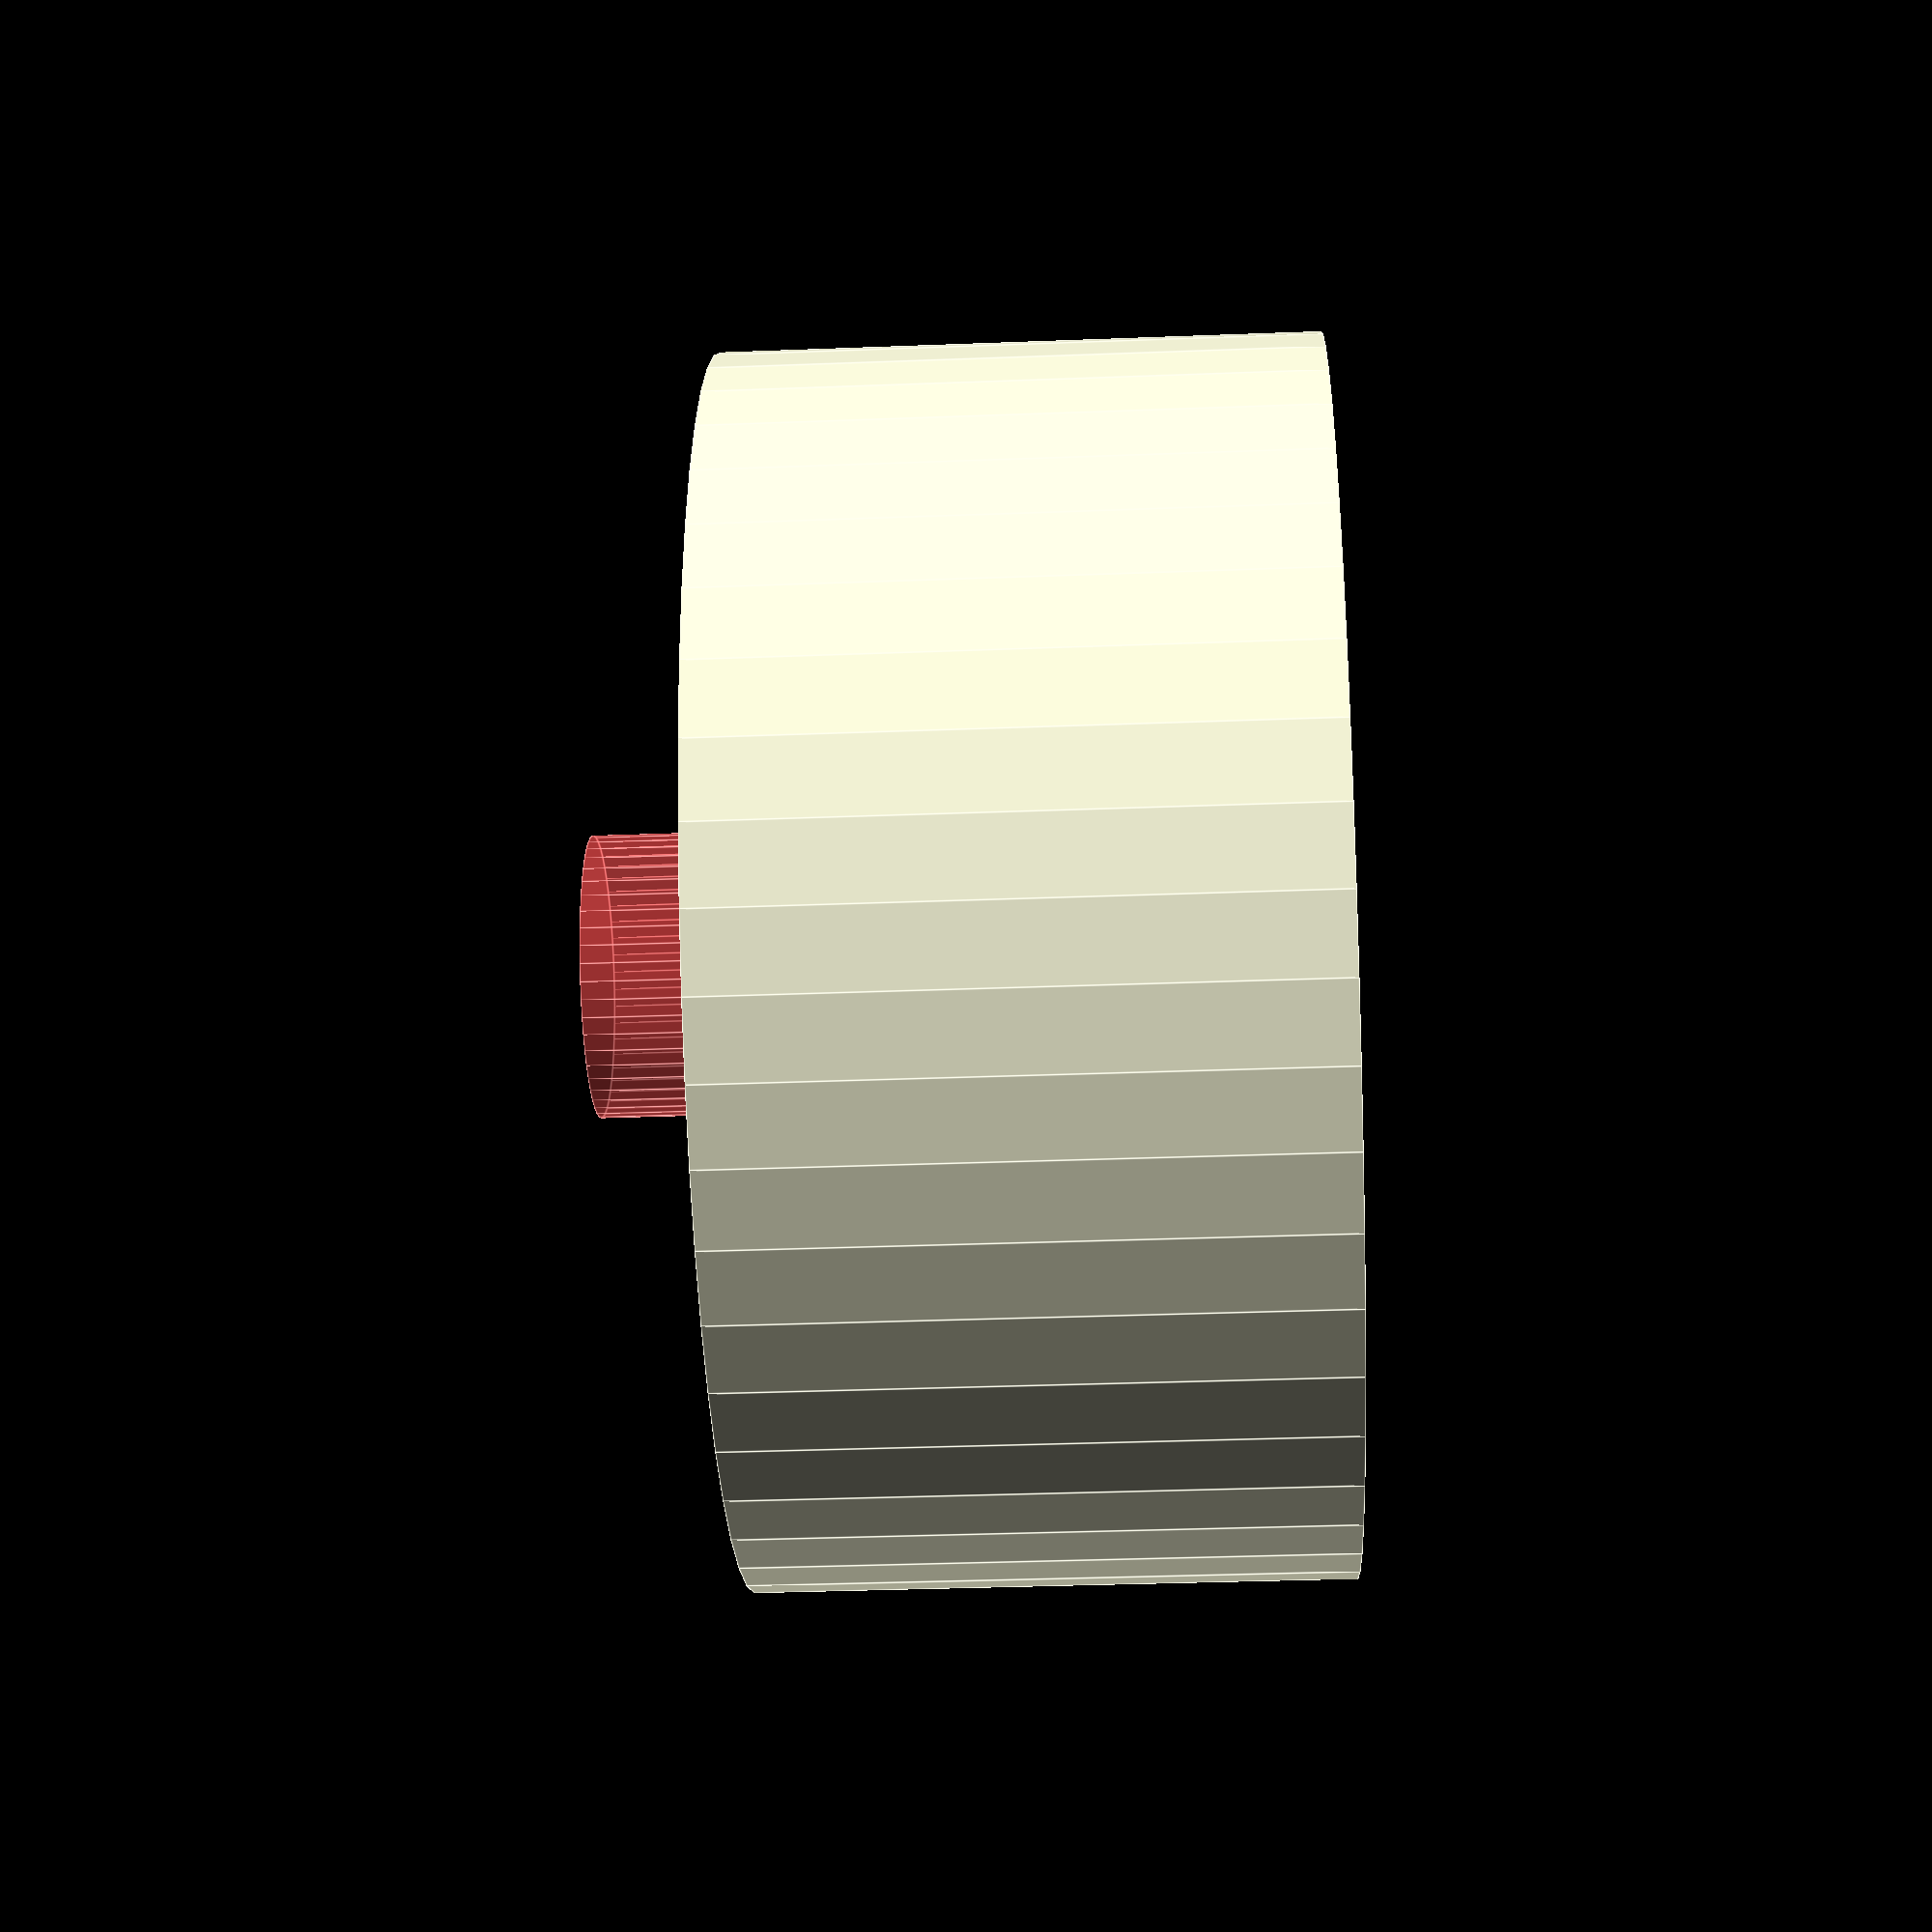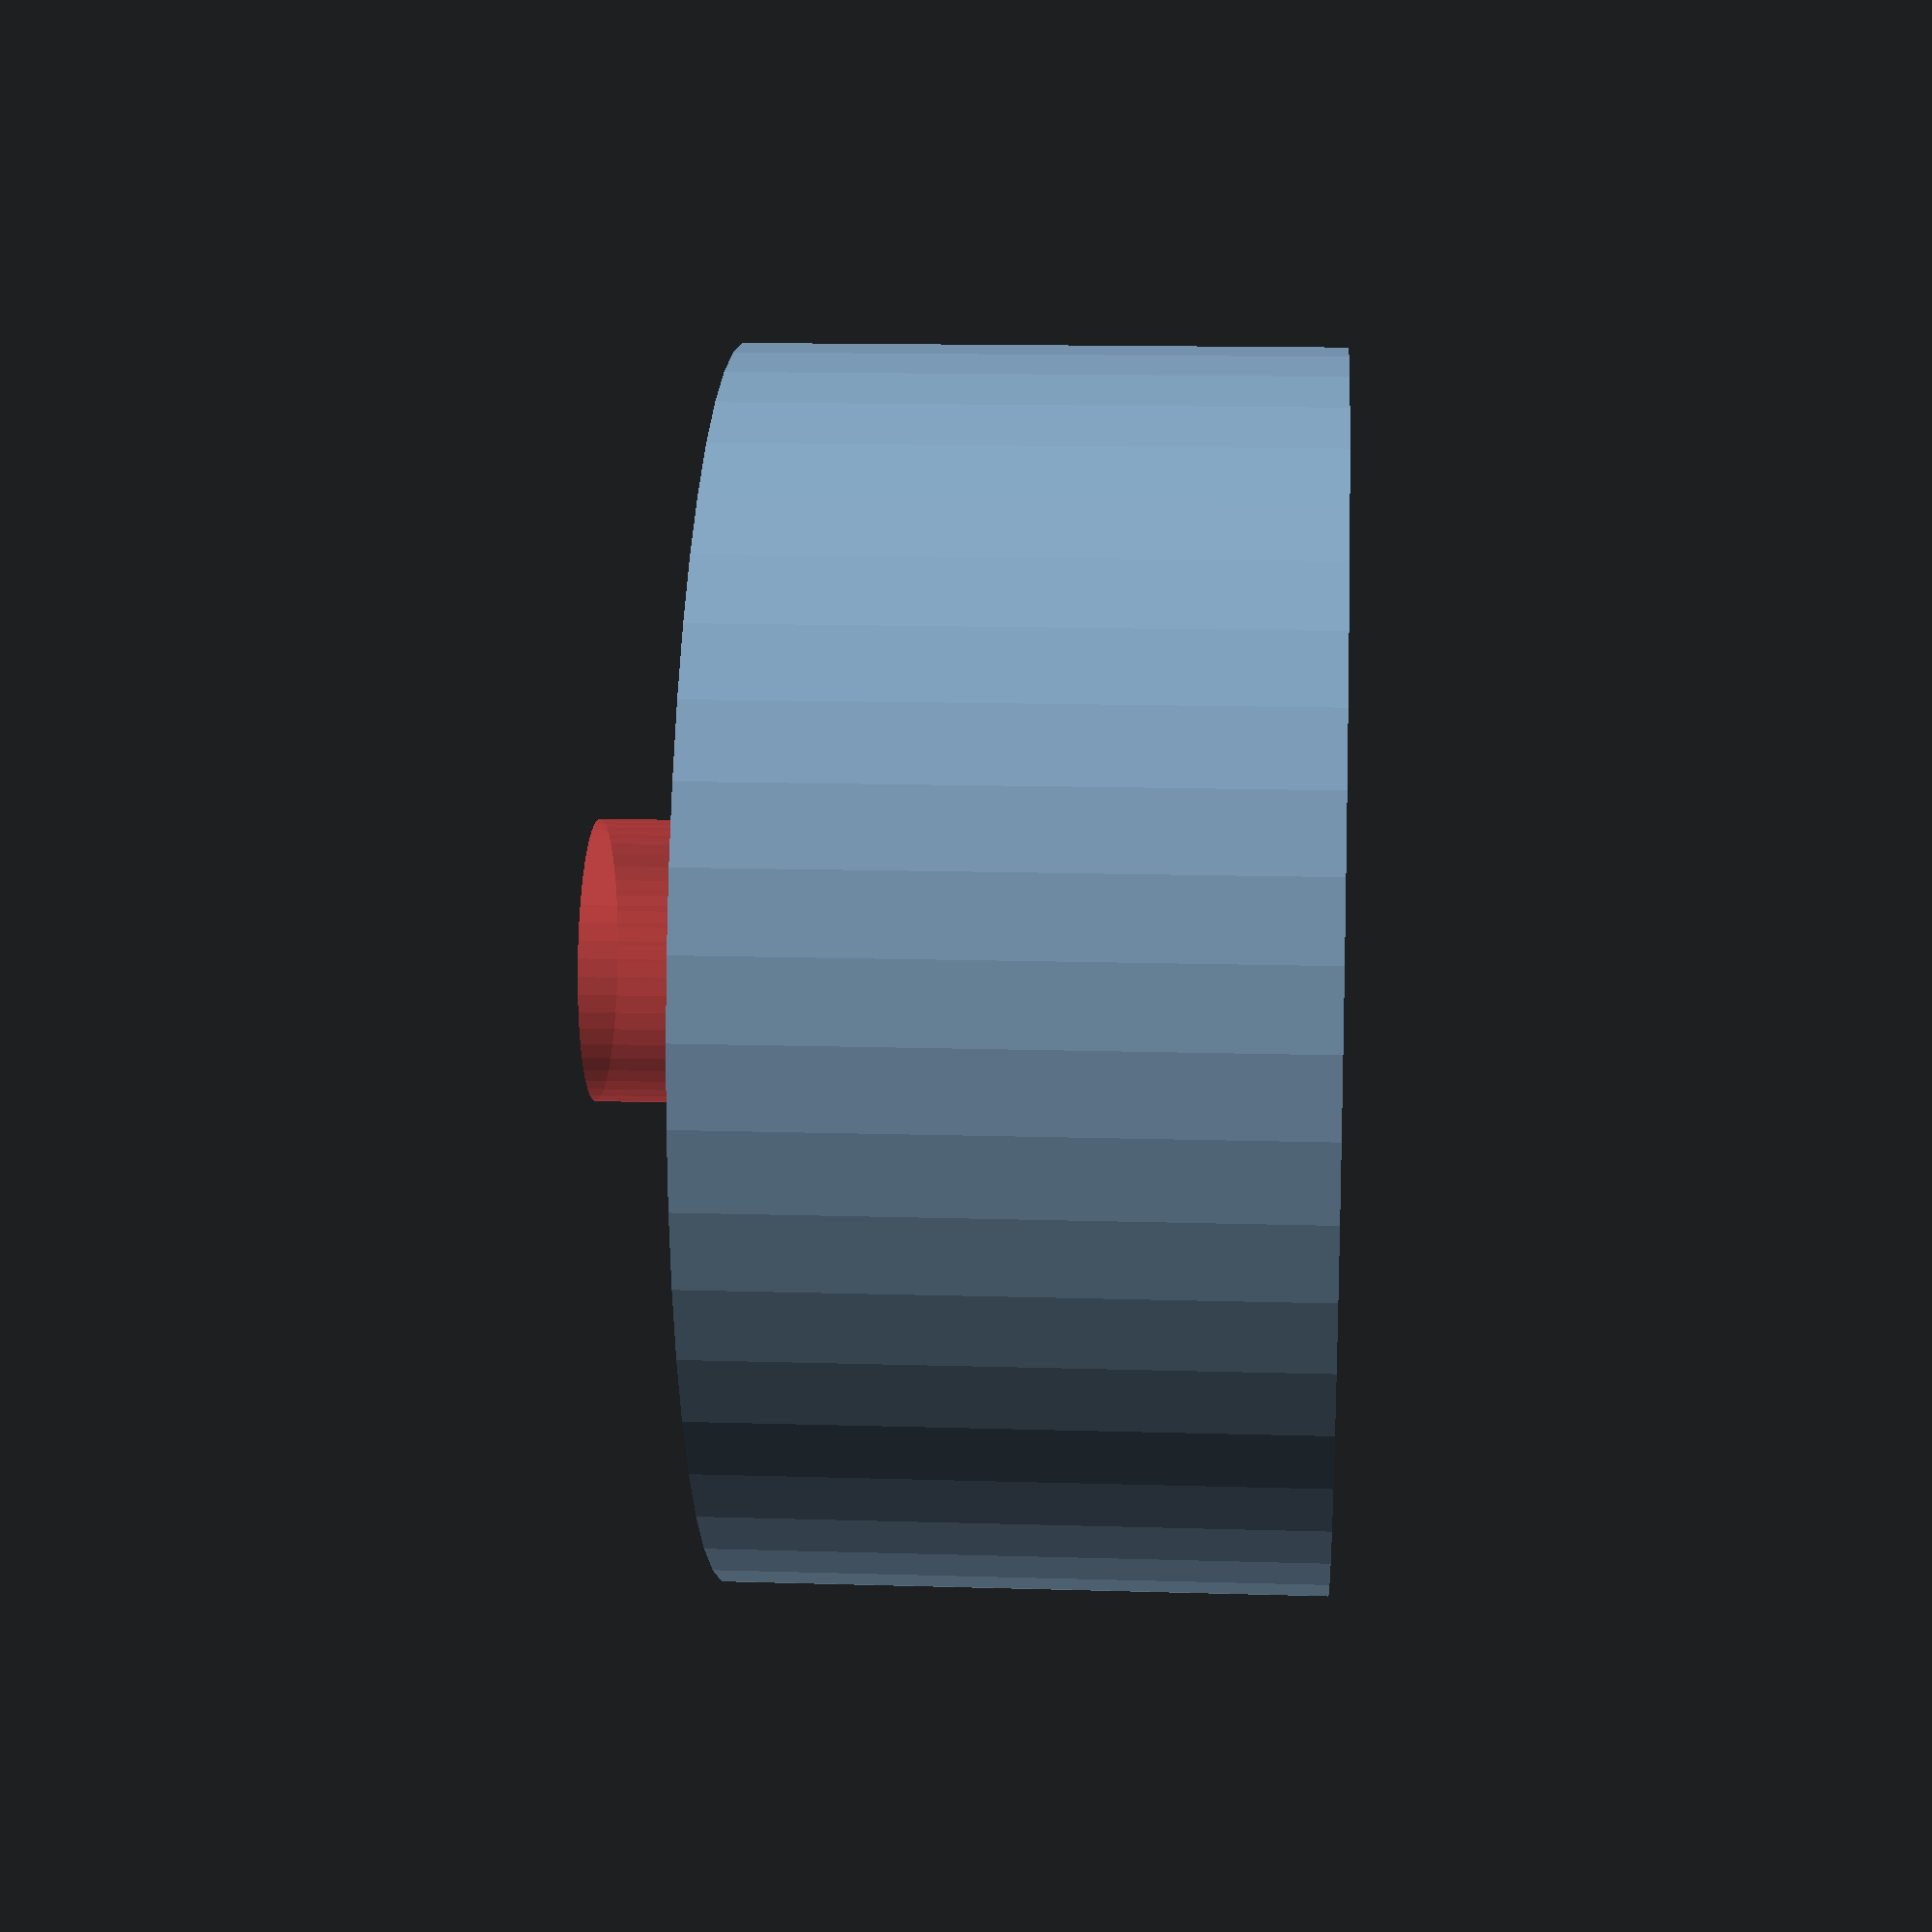
<openscad>
$fn = 50;


difference() {
	union() {
		translate(v = [0, 0, -12.0000000000]) {
			cylinder(h = 12, r = 12.5000000000);
		}
		#translate(v = [0, 0, -15.0000000000]) {
			cylinder(h = 15, r = 2.8750000000);
		}
	}
	union() {
		translate(v = [0, 0, 0]) {
			rotate(a = [0, 0, 0]) {
				difference() {
					union() {
						translate(v = [0, 0, -15.0000000000]) {
							cylinder(h = 15, r = 2.2500000000);
						}
						translate(v = [0, 0, -4.2000000000]) {
							cylinder(h = 4.2000000000, r1 = 2.7500000000, r2 = 5.5000000000);
						}
						translate(v = [0, 0, -15.0000000000]) {
							cylinder(h = 15, r = 2.7500000000);
						}
						translate(v = [0, 0, -15.0000000000]) {
							cylinder(h = 15, r = 2.2500000000);
						}
					}
					union();
				}
			}
		}
	}
}
</openscad>
<views>
elev=212.7 azim=66.2 roll=266.9 proj=p view=edges
elev=346.4 azim=64.5 roll=273.9 proj=p view=solid
</views>
